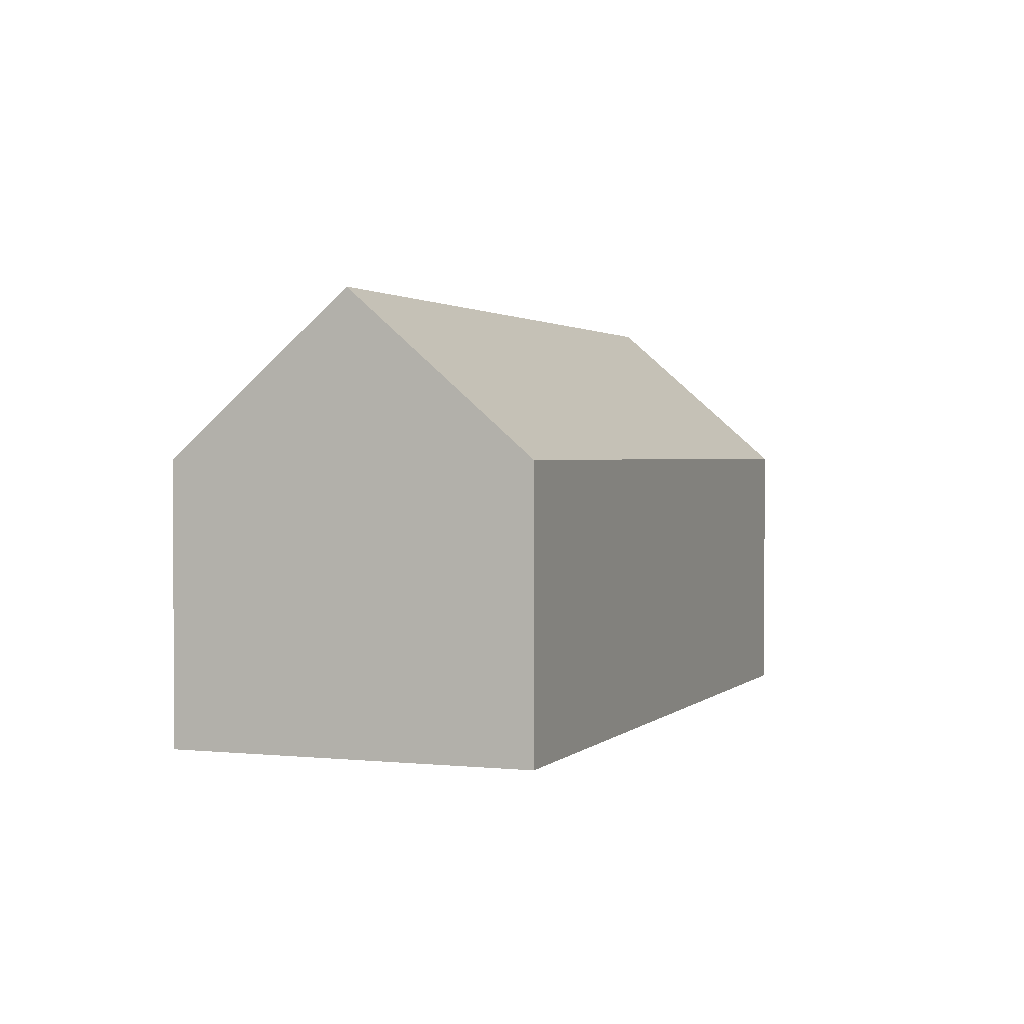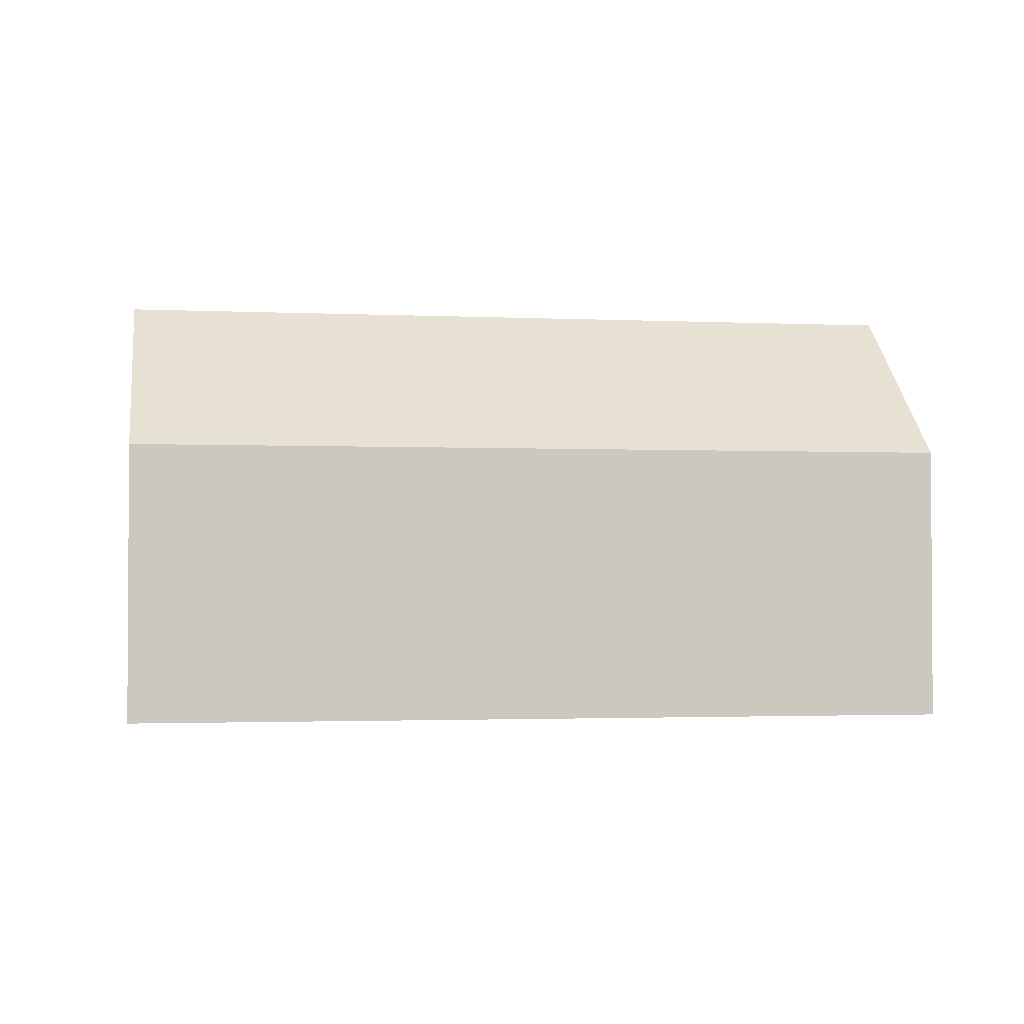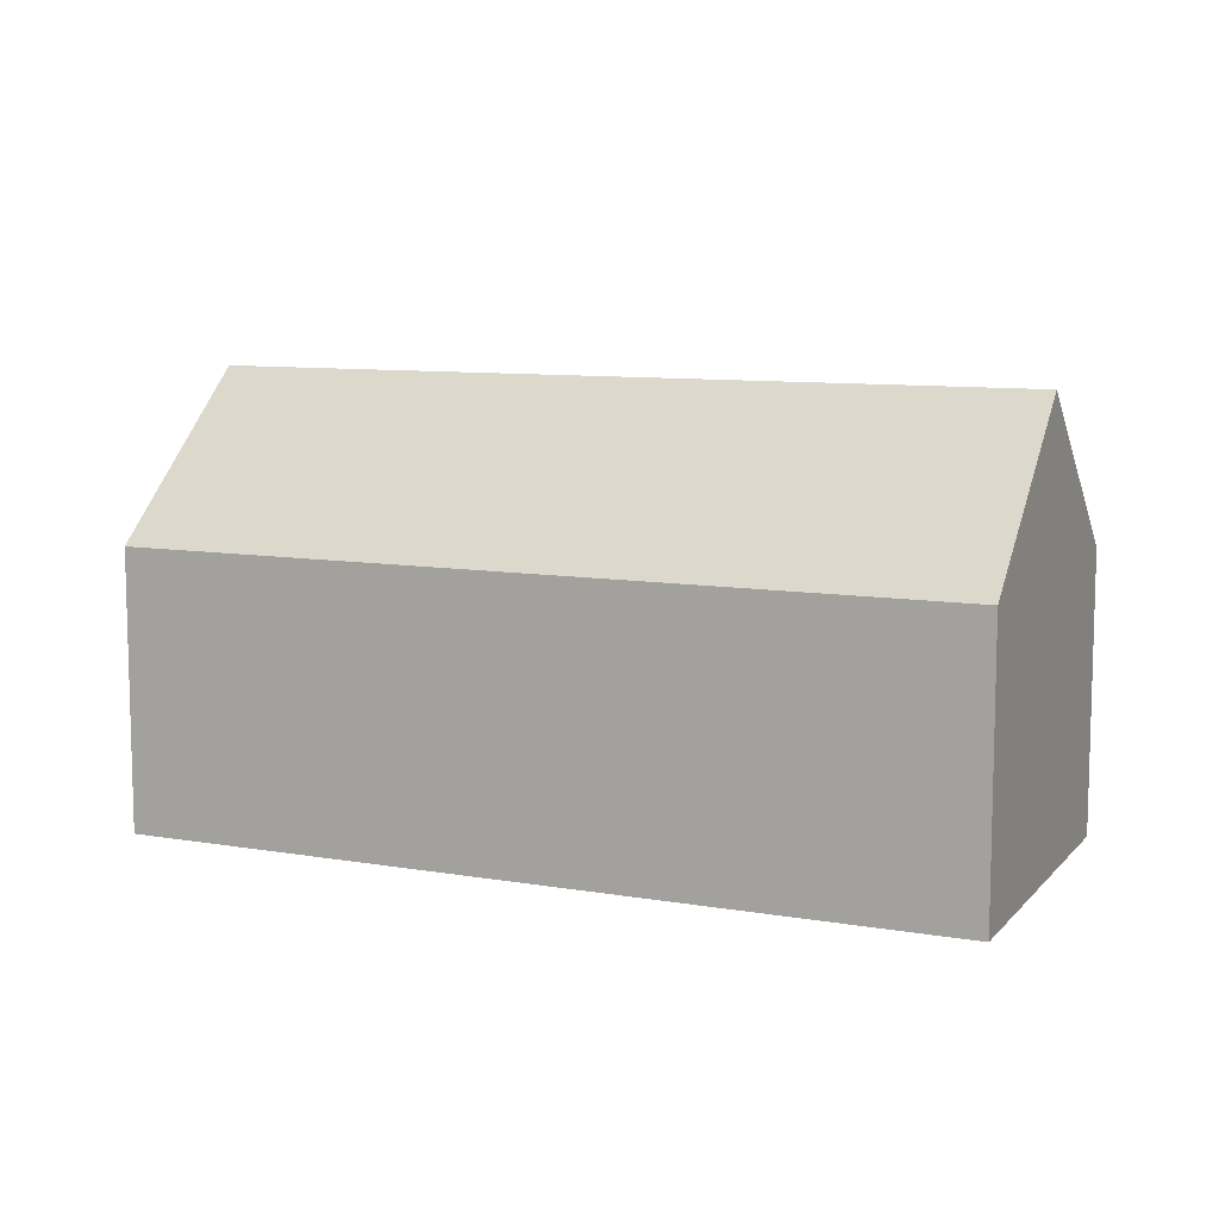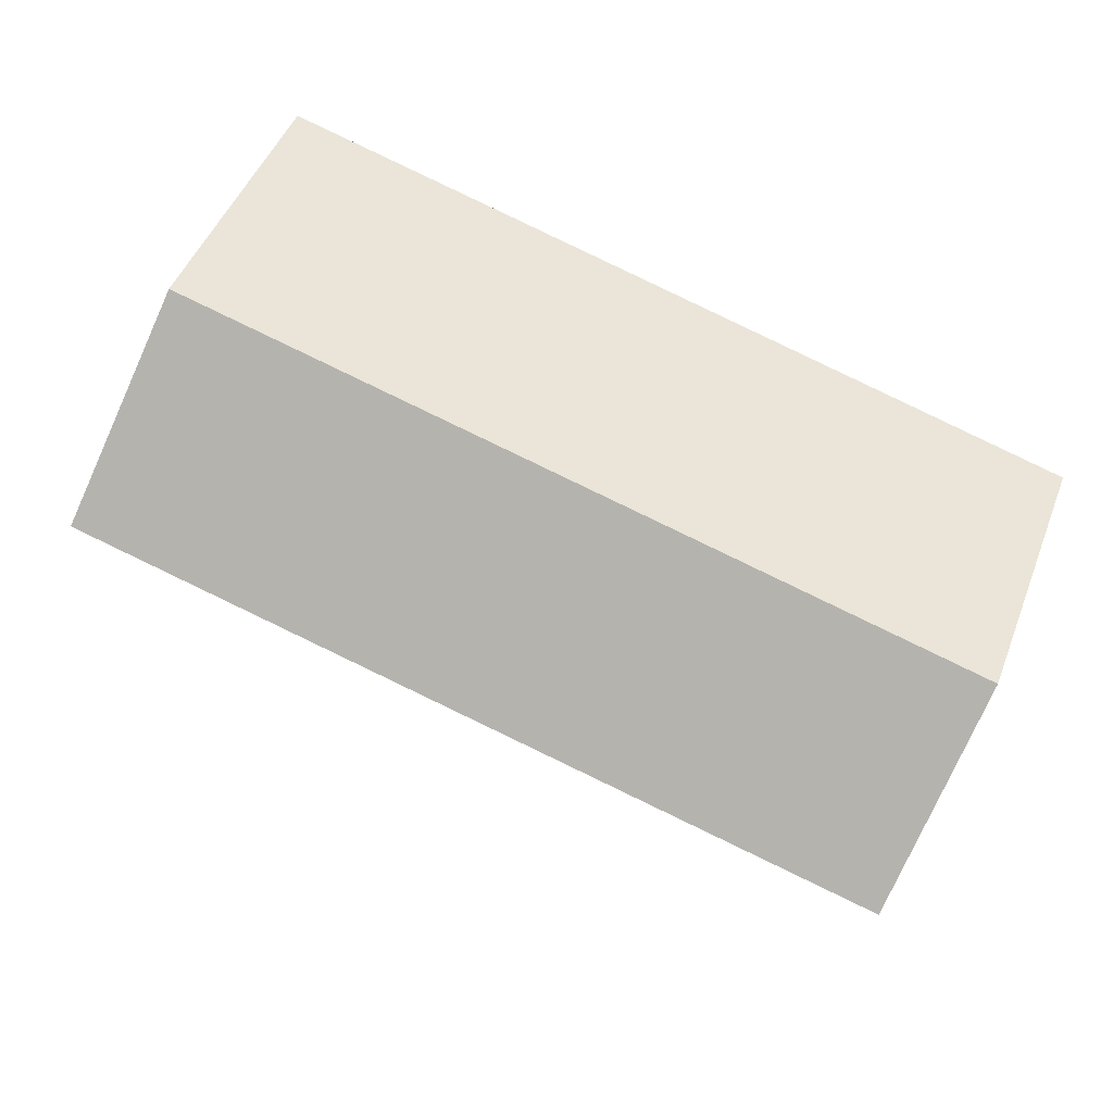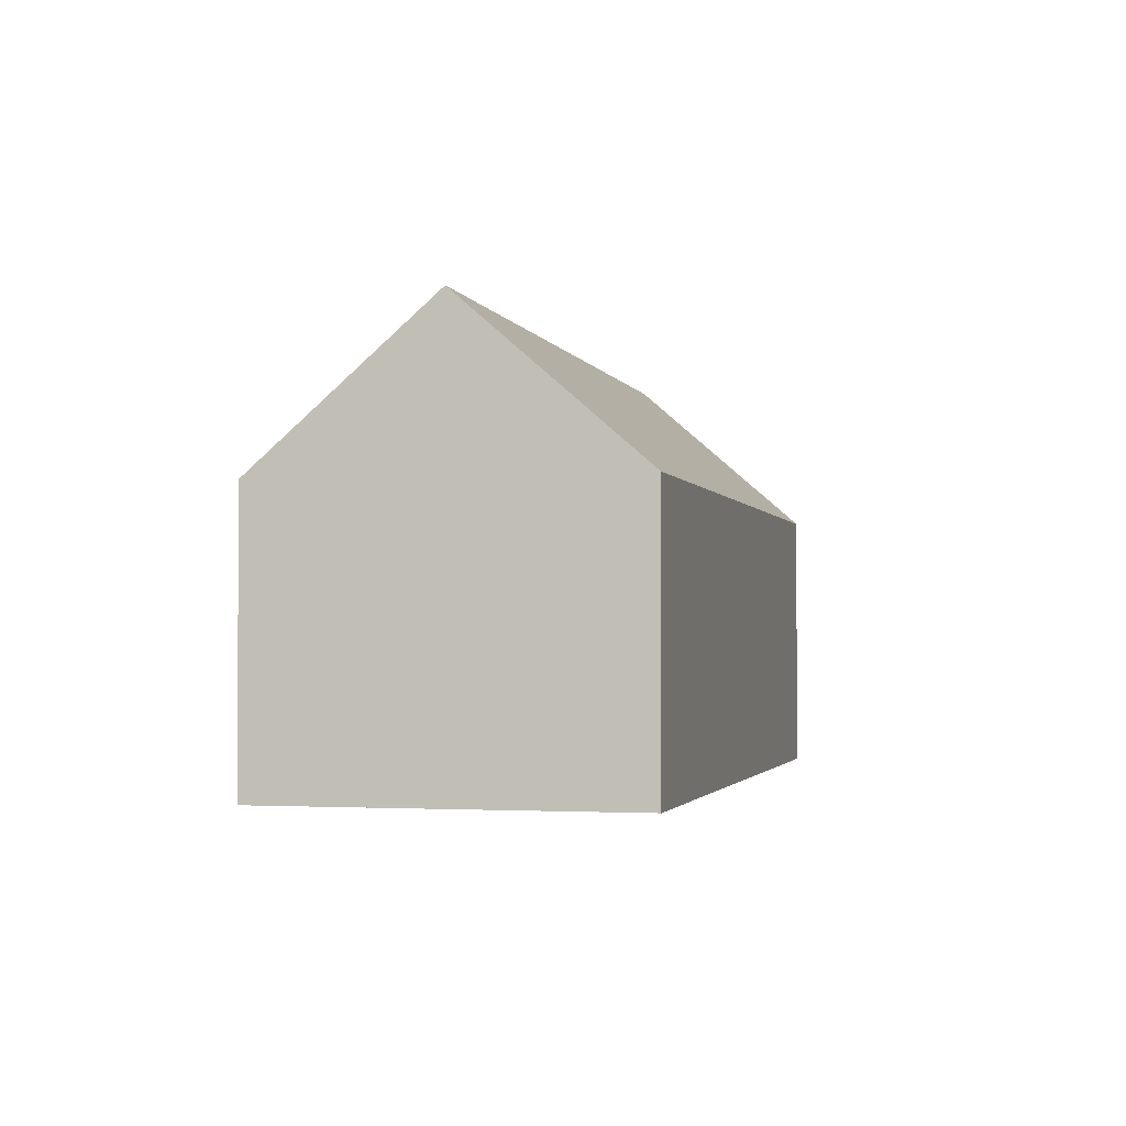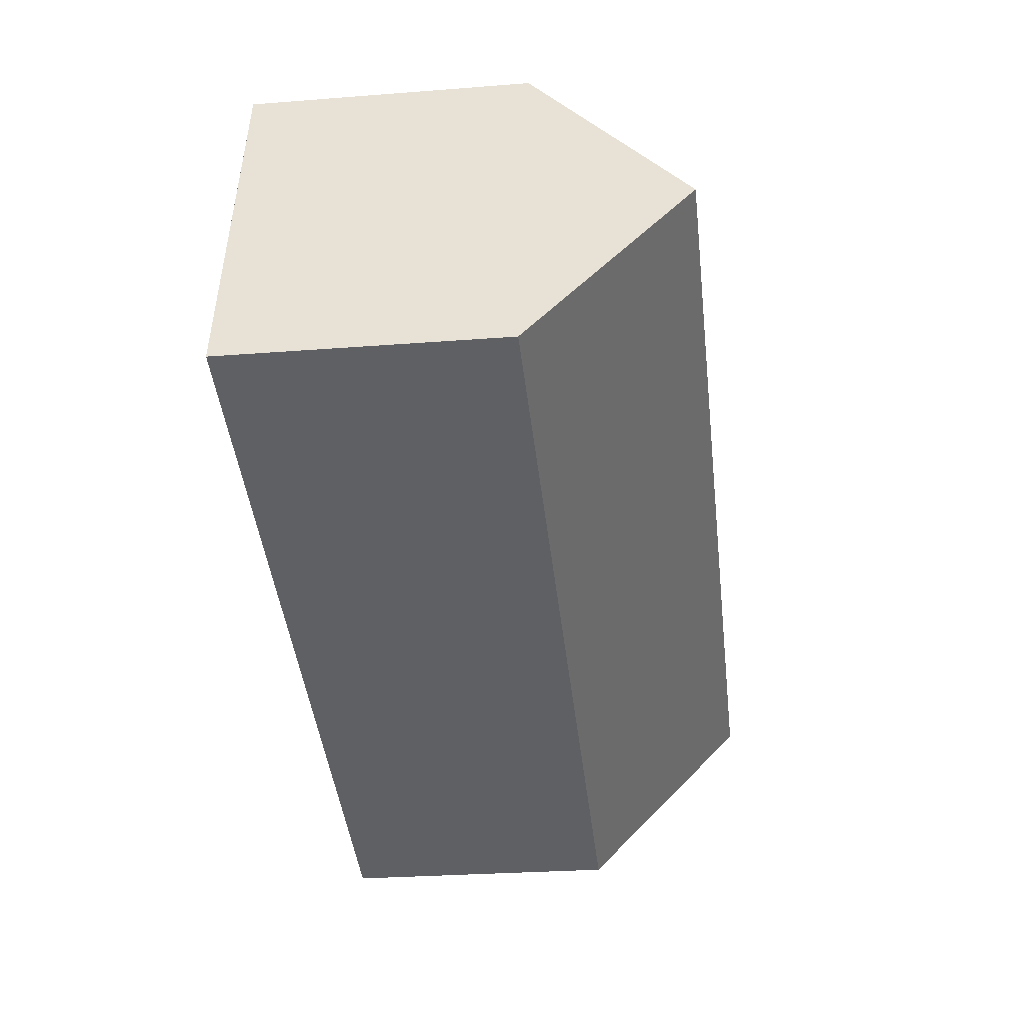
<metadata>
{"format":"obj","ext":"obj","renderer":"f3d","projection":"perspective","resolution":1024,"background":"white","views":[{"elev":1.6,"azim":96.0,"up":"+Y"},{"elev":-2.0,"azim":-24.8,"up":"+Y"},{"elev":9.3,"azim":9.0,"up":"+Y"},{"elev":48.0,"azim":-159.3,"up":"+Z"},{"elev":-2.0,"azim":-91.8,"up":"+Y"},{"elev":-27.8,"azim":96.8,"up":"+Z"}]}
</metadata>
<code>
v  18.68 5.759 -2.75
v  1.01 9.066 -3.668
v  17.73 9.066 0.933
v  2.02 5.759 -7.337
v  16.77 5.759 4.616
v  0 5.759 3.526e-16
v  2.02 4.493e-16 -7.337
v  0 0 0
v  1.01 2.246e-16 -3.668
v  16.77 -2.826e-16 4.616
v  18.68 1.684e-16 -2.75
v  17.73 -5.713e-17 0.933
g defaultobject
f 1 2 3
f 2 1 4
f 2 5 3
f 5 2 6
f 4 6 2
f 6 4 7
f 6 7 8
f 8 7 9
f 8 5 6
f 5 8 10
f 5 1 3
f 1 5 10
f 1 10 11
f 11 10 12
f 11 4 1
f 4 11 7
f 9 10 8
f 10 9 7
f 10 7 11
f 10 11 12

</code>
